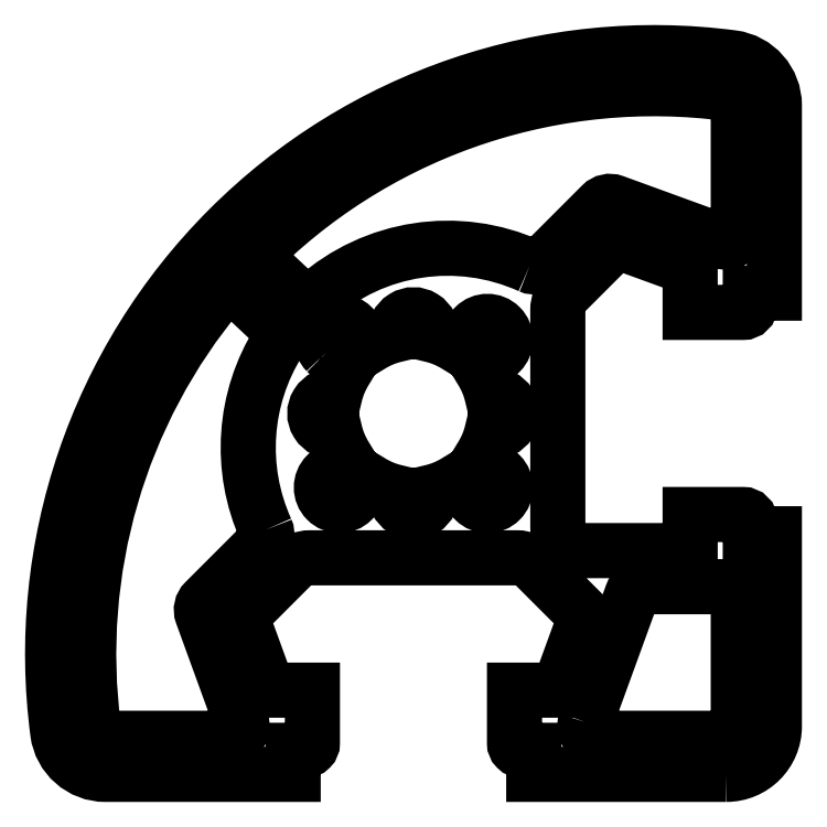
<metadata>
{"format":"dxf","ext":"dxf","renderer":"ezdxf+matplotlib","layout":"modelspace","background":"white","min_lineweight":24,"dpi":150}
</metadata>
<code>
0
SECTION
2
ENTITIES
0
POLYLINE
8
0
66
     1
10
0
20
0
30
0
70
     1
0
VERTEX
8
0
10
1.218e+04
20
115.6
30
0
42
0.4142
0
VERTEX
8
0
10
1.218e+04
20
117.6
30
0
0
VERTEX
8
0
10
1.218e+04
20
125.6
30
0
0
VERTEX
8
0
10
1.218e+04
20
125.6
30
0
0
VERTEX
8
0
10
1.218e+04
20
126.1
30
0
42
0.4142
0
VERTEX
8
0
10
1.218e+04
20
126.4
30
0
0
VERTEX
8
0
10
1.218e+04
20
126.4
30
0
0
VERTEX
8
0
10
1.218e+04
20
124.9
30
0
0
VERTEX
8
0
10
1.217e+04
20
124.9
30
0
42
-0.4142
0
VERTEX
8
0
10
1.217e+04
20
125.9
30
0
0
VERTEX
8
0
10
1.217e+04
20
135
30
0
42
-0.1989
0
VERTEX
8
0
10
1.217e+04
20
135.7
30
0
0
VERTEX
8
0
10
1.218e+04
20
137.8
30
0
0
VERTEX
8
0
10
1.218e+04
20
136.7
30
0
0
VERTEX
8
0
10
1.218e+04
20
134.8
30
0
0
VERTEX
8
0
10
1.218e+04
20
134.8
30
0
42
0.4142
0
VERTEX
8
0
10
1.218e+04
20
135.1
30
0
0
VERTEX
8
0
10
1.218e+04
20
135.6
30
0
0
VERTEX
8
0
10
1.218e+04
20
135.6
30
0
0
VERTEX
8
0
10
1.218e+04
20
143.4
30
0
42
0.3764
0
VERTEX
8
0
10
1.218e+04
20
145.4
30
0
42
0.4931
0
VERTEX
8
0
10
1.215e+04
20
117.4
30
0
42
0.3764
0
VERTEX
8
0
10
1.216e+04
20
115.6
30
0
0
VERTEX
8
0
10
1.216e+04
20
115.6
30
0
0
VERTEX
8
0
10
1.216e+04
20
116.6
30
0
0
VERTEX
8
0
10
1.216e+04
20
116.6
30
0
42
0.4142
0
VERTEX
8
0
10
1.216e+04
20
116.9
30
0
0
VERTEX
8
0
10
1.216e+04
20
119.1
30
0
0
VERTEX
8
0
10
1.216e+04
20
119.1
30
0
0
VERTEX
8
0
10
1.216e+04
20
122.2
30
0
0
VERTEX
8
0
10
1.216e+04
20
124.3
30
0
42
-0.1989
0
VERTEX
8
0
10
1.216e+04
20
124.6
30
0
0
VERTEX
8
0
10
1.217e+04
20
124.6
30
0
42
-0.1989
0
VERTEX
8
0
10
1.217e+04
20
124.3
30
0
0
VERTEX
8
0
10
1.218e+04
20
122.2
30
0
0
VERTEX
8
0
10
1.217e+04
20
119.1
30
0
0
VERTEX
8
0
10
1.217e+04
20
119.1
30
0
0
VERTEX
8
0
10
1.217e+04
20
116.9
30
0
42
0.4142
0
VERTEX
8
0
10
1.217e+04
20
116.6
30
0
0
VERTEX
8
0
10
1.217e+04
20
116.6
30
0
0
VERTEX
8
0
10
1.217e+04
20
115.6
30
0
0
SEQEND
8
0
0
POLYLINE
8
0
66
     1
10
0
20
0
30
0
0
VERTEX
8
0
10
1.216e+04
20
125.8
30
0
42
-0.251
0
VERTEX
8
0
10
1.216e+04
20
133.6
30
0
42
0.3584
0
VERTEX
8
0
10
1.216e+04
20
134.3
30
0
0
VERTEX
8
0
10
1.216e+04
20
135.8
30
0
42
0.4311
0
VERTEX
8
0
10
1.216e+04
20
135.7
30
0
42
0.2099
0
VERTEX
8
0
10
1.215e+04
20
117.6
30
0
42
0.3764
0
VERTEX
8
0
10
1.216e+04
20
117.1
30
0
0
VERTEX
8
0
10
1.216e+04
20
117.1
30
0
42
0.5206
0
VERTEX
8
0
10
1.216e+04
20
117.8
30
0
0
VERTEX
8
0
10
1.216e+04
20
122.3
30
0
42
-0.2915
0
VERTEX
8
0
10
1.216e+04
20
122.8
30
0
0
VERTEX
8
0
10
1.216e+04
20
125.3
30
0
42
0.3118
0
VERTEX
8
0
10
1.216e+04
20
125.8
30
0
0
SEQEND
8
0
0
POLYLINE
8
0
66
     1
10
0
20
0
30
0
70
     1
0
VERTEX
8
0
10
1.218e+04
20
117.8
30
0
42
0.5206
0
VERTEX
8
0
10
1.218e+04
20
117.1
30
0
0
VERTEX
8
0
10
1.218e+04
20
117.1
30
0
42
0.4142
0
VERTEX
8
0
10
1.218e+04
20
117.6
30
0
0
VERTEX
8
0
10
1.218e+04
20
123.4
30
0
0
VERTEX
8
0
10
1.218e+04
20
123.4
30
0
42
0.3153
0
VERTEX
8
0
10
1.218e+04
20
123.1
30
0
0
SEQEND
8
0
0
POLYLINE
8
0
66
     1
10
0
20
0
30
0
0
VERTEX
8
0
10
1.217e+04
20
136.8
30
0
42
0.2953
0
VERTEX
8
0
10
1.216e+04
20
135.4
30
0
42
-0.3876
0
VERTEX
8
0
10
1.216e+04
20
135.4
30
0
0
VERTEX
8
0
10
1.216e+04
20
136.9
30
0
42
-0.4293
0
VERTEX
8
0
10
1.216e+04
20
137.6
30
0
42
-0.2278
0
VERTEX
8
0
10
1.218e+04
20
143.9
30
0
42
-0.3764
0
VERTEX
8
0
10
1.218e+04
20
143.4
30
0
0
VERTEX
8
0
10
1.218e+04
20
138.3
30
0
42
-0.5206
0
VERTEX
8
0
10
1.218e+04
20
137.8
30
0
0
VERTEX
8
0
10
1.218e+04
20
139.4
30
0
42
0.2915
0
VERTEX
8
0
10
1.218e+04
20
139.3
30
0
0
VERTEX
8
0
10
1.217e+04
20
136.9
30
0
42
-0.3118
0
VERTEX
8
0
10
1.217e+04
20
136.8
30
0
0
SEQEND
8
0
0
POLYLINE
8
0
66
     1
10
0
20
0
30
0
70
     1
0
VERTEX
8
0
10
1.216e+04
20
133.2
30
0
0
VERTEX
8
0
10
1.217e+04
20
132.4
30
0
42
0.08401
0
VERTEX
8
0
10
1.216e+04
20
131.4
30
0
42
1.119
0
VERTEX
8
0
10
1.216e+04
20
129.9
30
0
42
0.08401
0
VERTEX
8
0
10
1.217e+04
20
128.9
30
0
0
VERTEX
8
0
10
1.216e+04
20
128.1
30
0
42
1
0
VERTEX
8
0
10
1.217e+04
20
127
30
0
0
VERTEX
8
0
10
1.217e+04
20
127.8
30
0
42
0.08401
0
VERTEX
8
0
10
1.217e+04
20
127.4
30
0
42
1.119
0
VERTEX
8
0
10
1.217e+04
20
127.4
30
0
42
0.08401
0
VERTEX
8
0
10
1.217e+04
20
127.8
30
0
0
VERTEX
8
0
10
1.217e+04
20
127
30
0
42
1
0
VERTEX
8
0
10
1.217e+04
20
128.1
30
0
0
VERTEX
8
0
10
1.217e+04
20
128.9
30
0
42
0.08401
0
VERTEX
8
0
10
1.217e+04
20
129.9
30
0
42
1.119
0
VERTEX
8
0
10
1.217e+04
20
131.4
30
0
42
0.08401
0
VERTEX
8
0
10
1.217e+04
20
132.4
30
0
0
VERTEX
8
0
10
1.217e+04
20
133.2
30
0
42
1
0
VERTEX
8
0
10
1.217e+04
20
134.2
30
0
0
VERTEX
8
0
10
1.217e+04
20
133.5
30
0
42
0.08401
0
VERTEX
8
0
10
1.217e+04
20
133.9
30
0
42
1.119
0
VERTEX
8
0
10
1.217e+04
20
133.9
30
0
42
0.08401
0
VERTEX
8
0
10
1.217e+04
20
133.5
30
0
0
VERTEX
8
0
10
1.217e+04
20
134.2
30
0
42
1
0
SEQEND
8
0
0
ENDSEC
0
EOF

</code>
